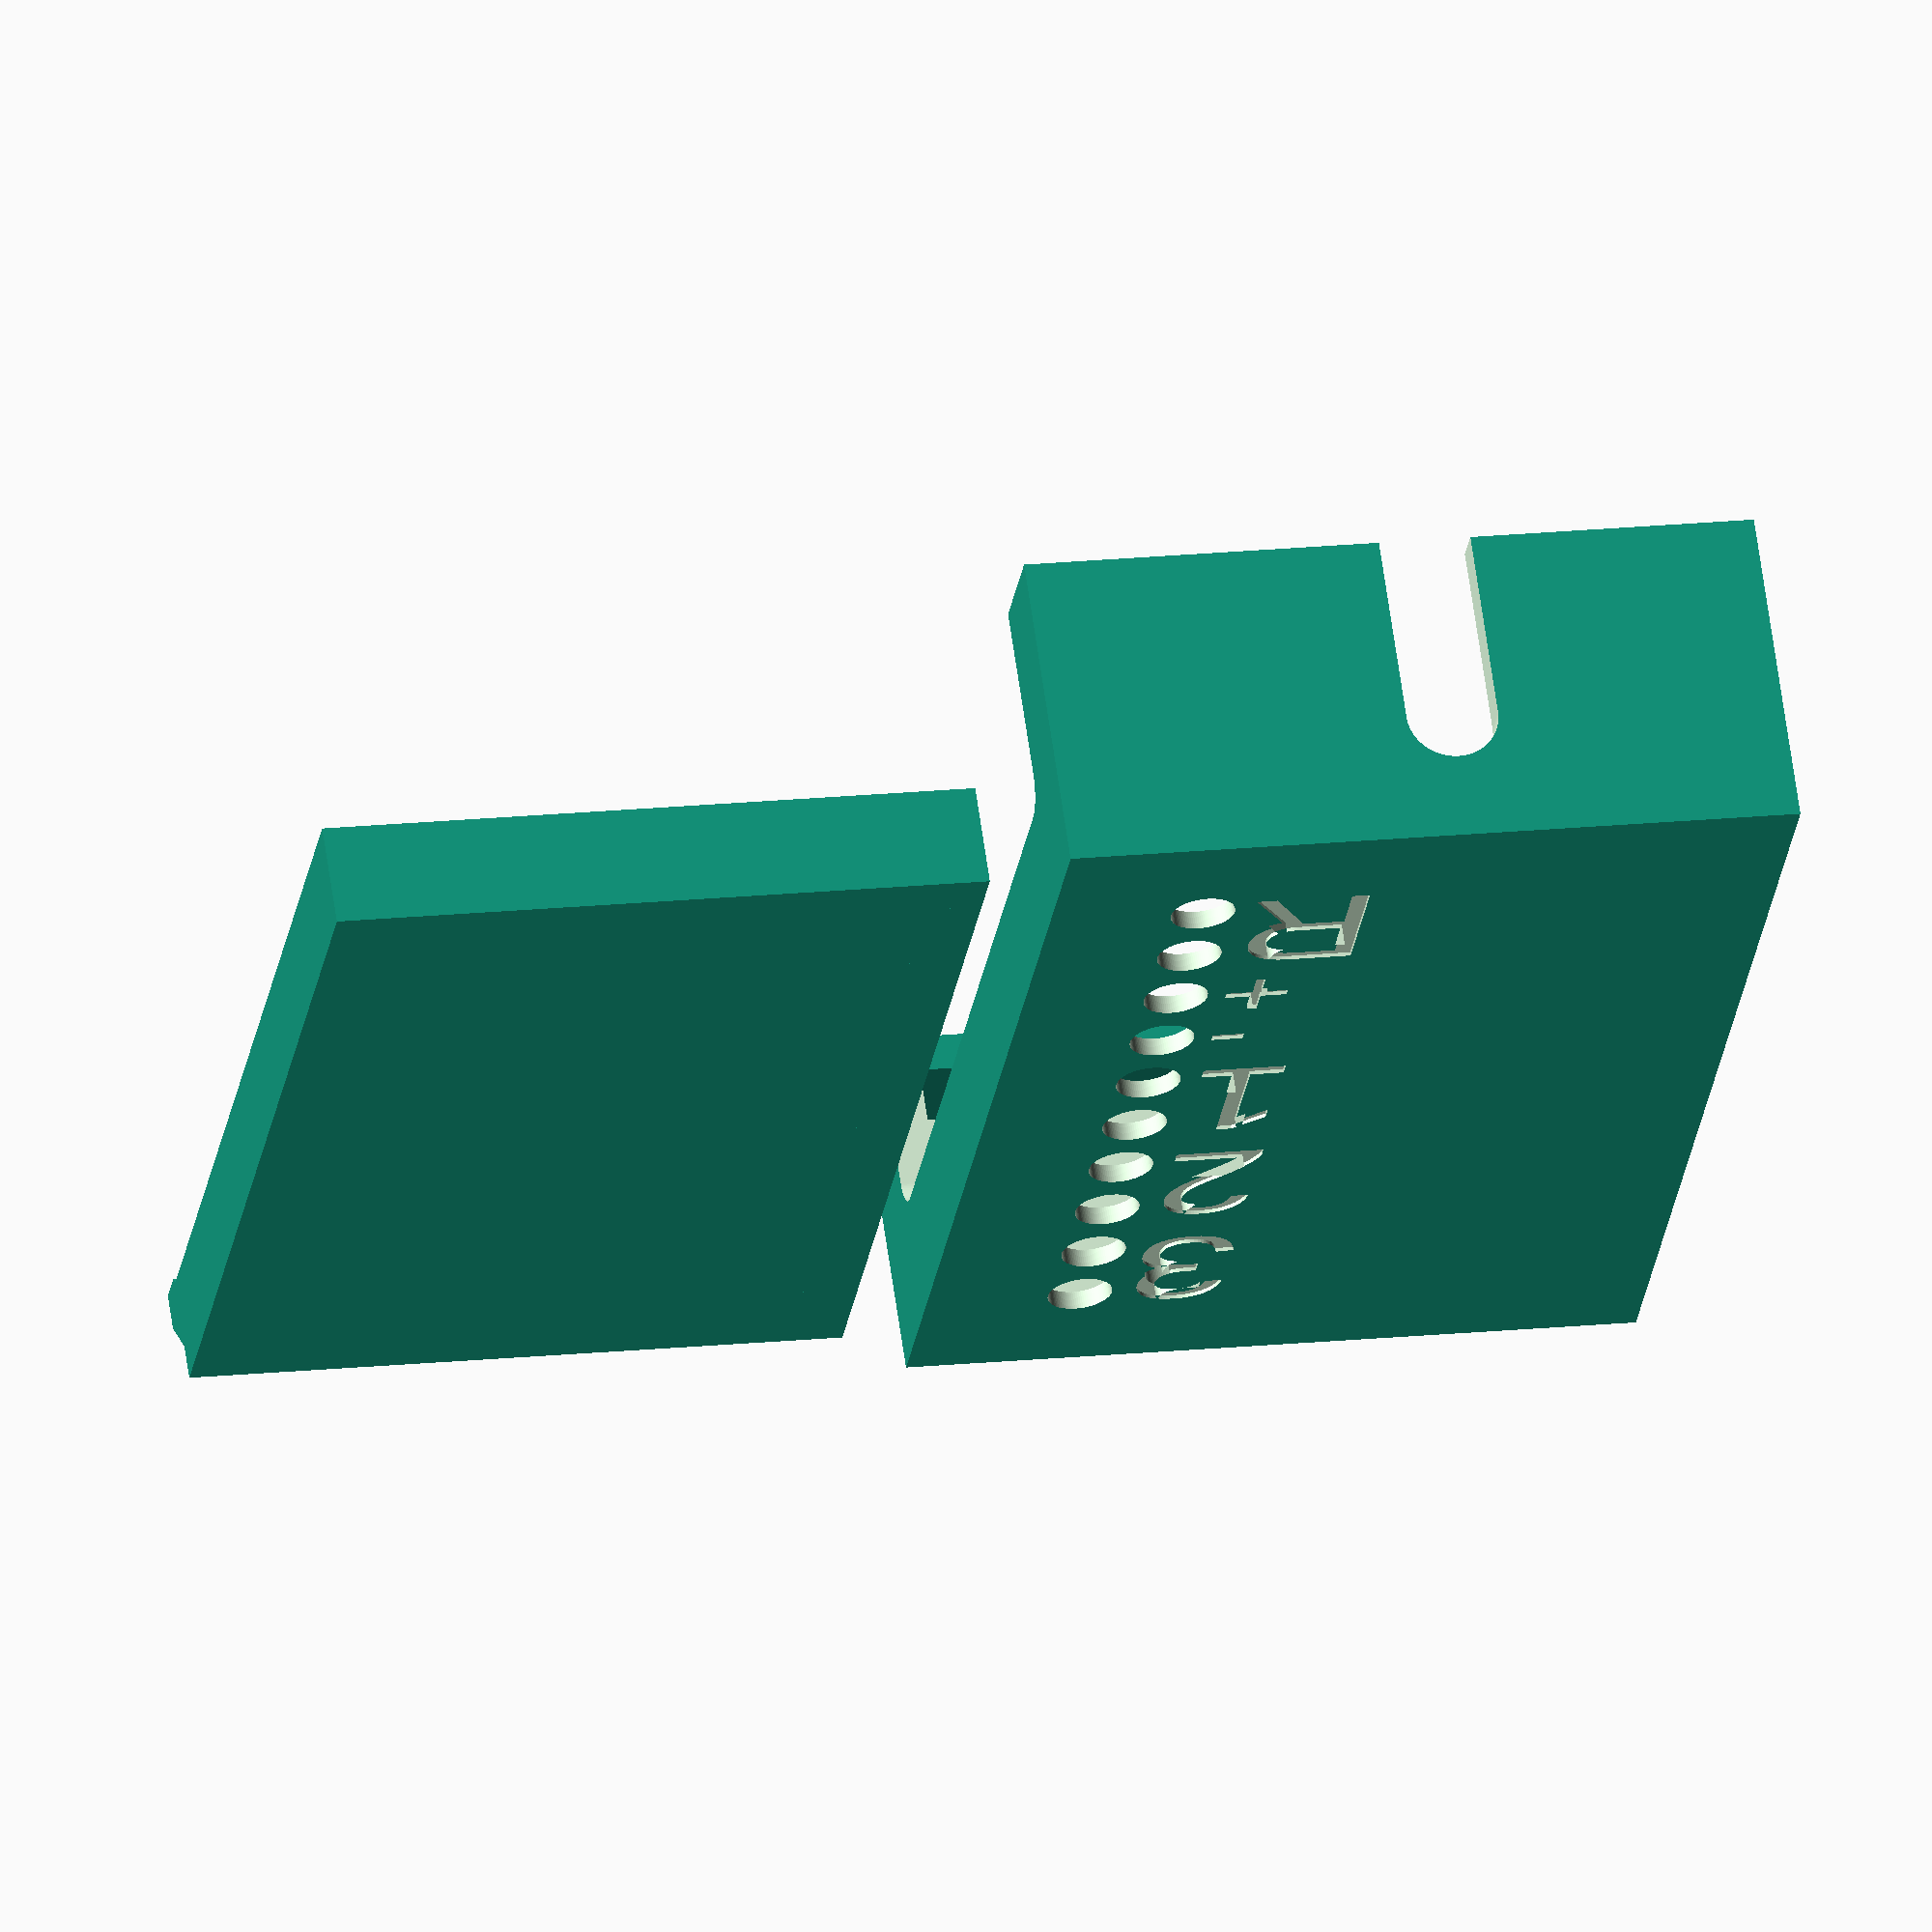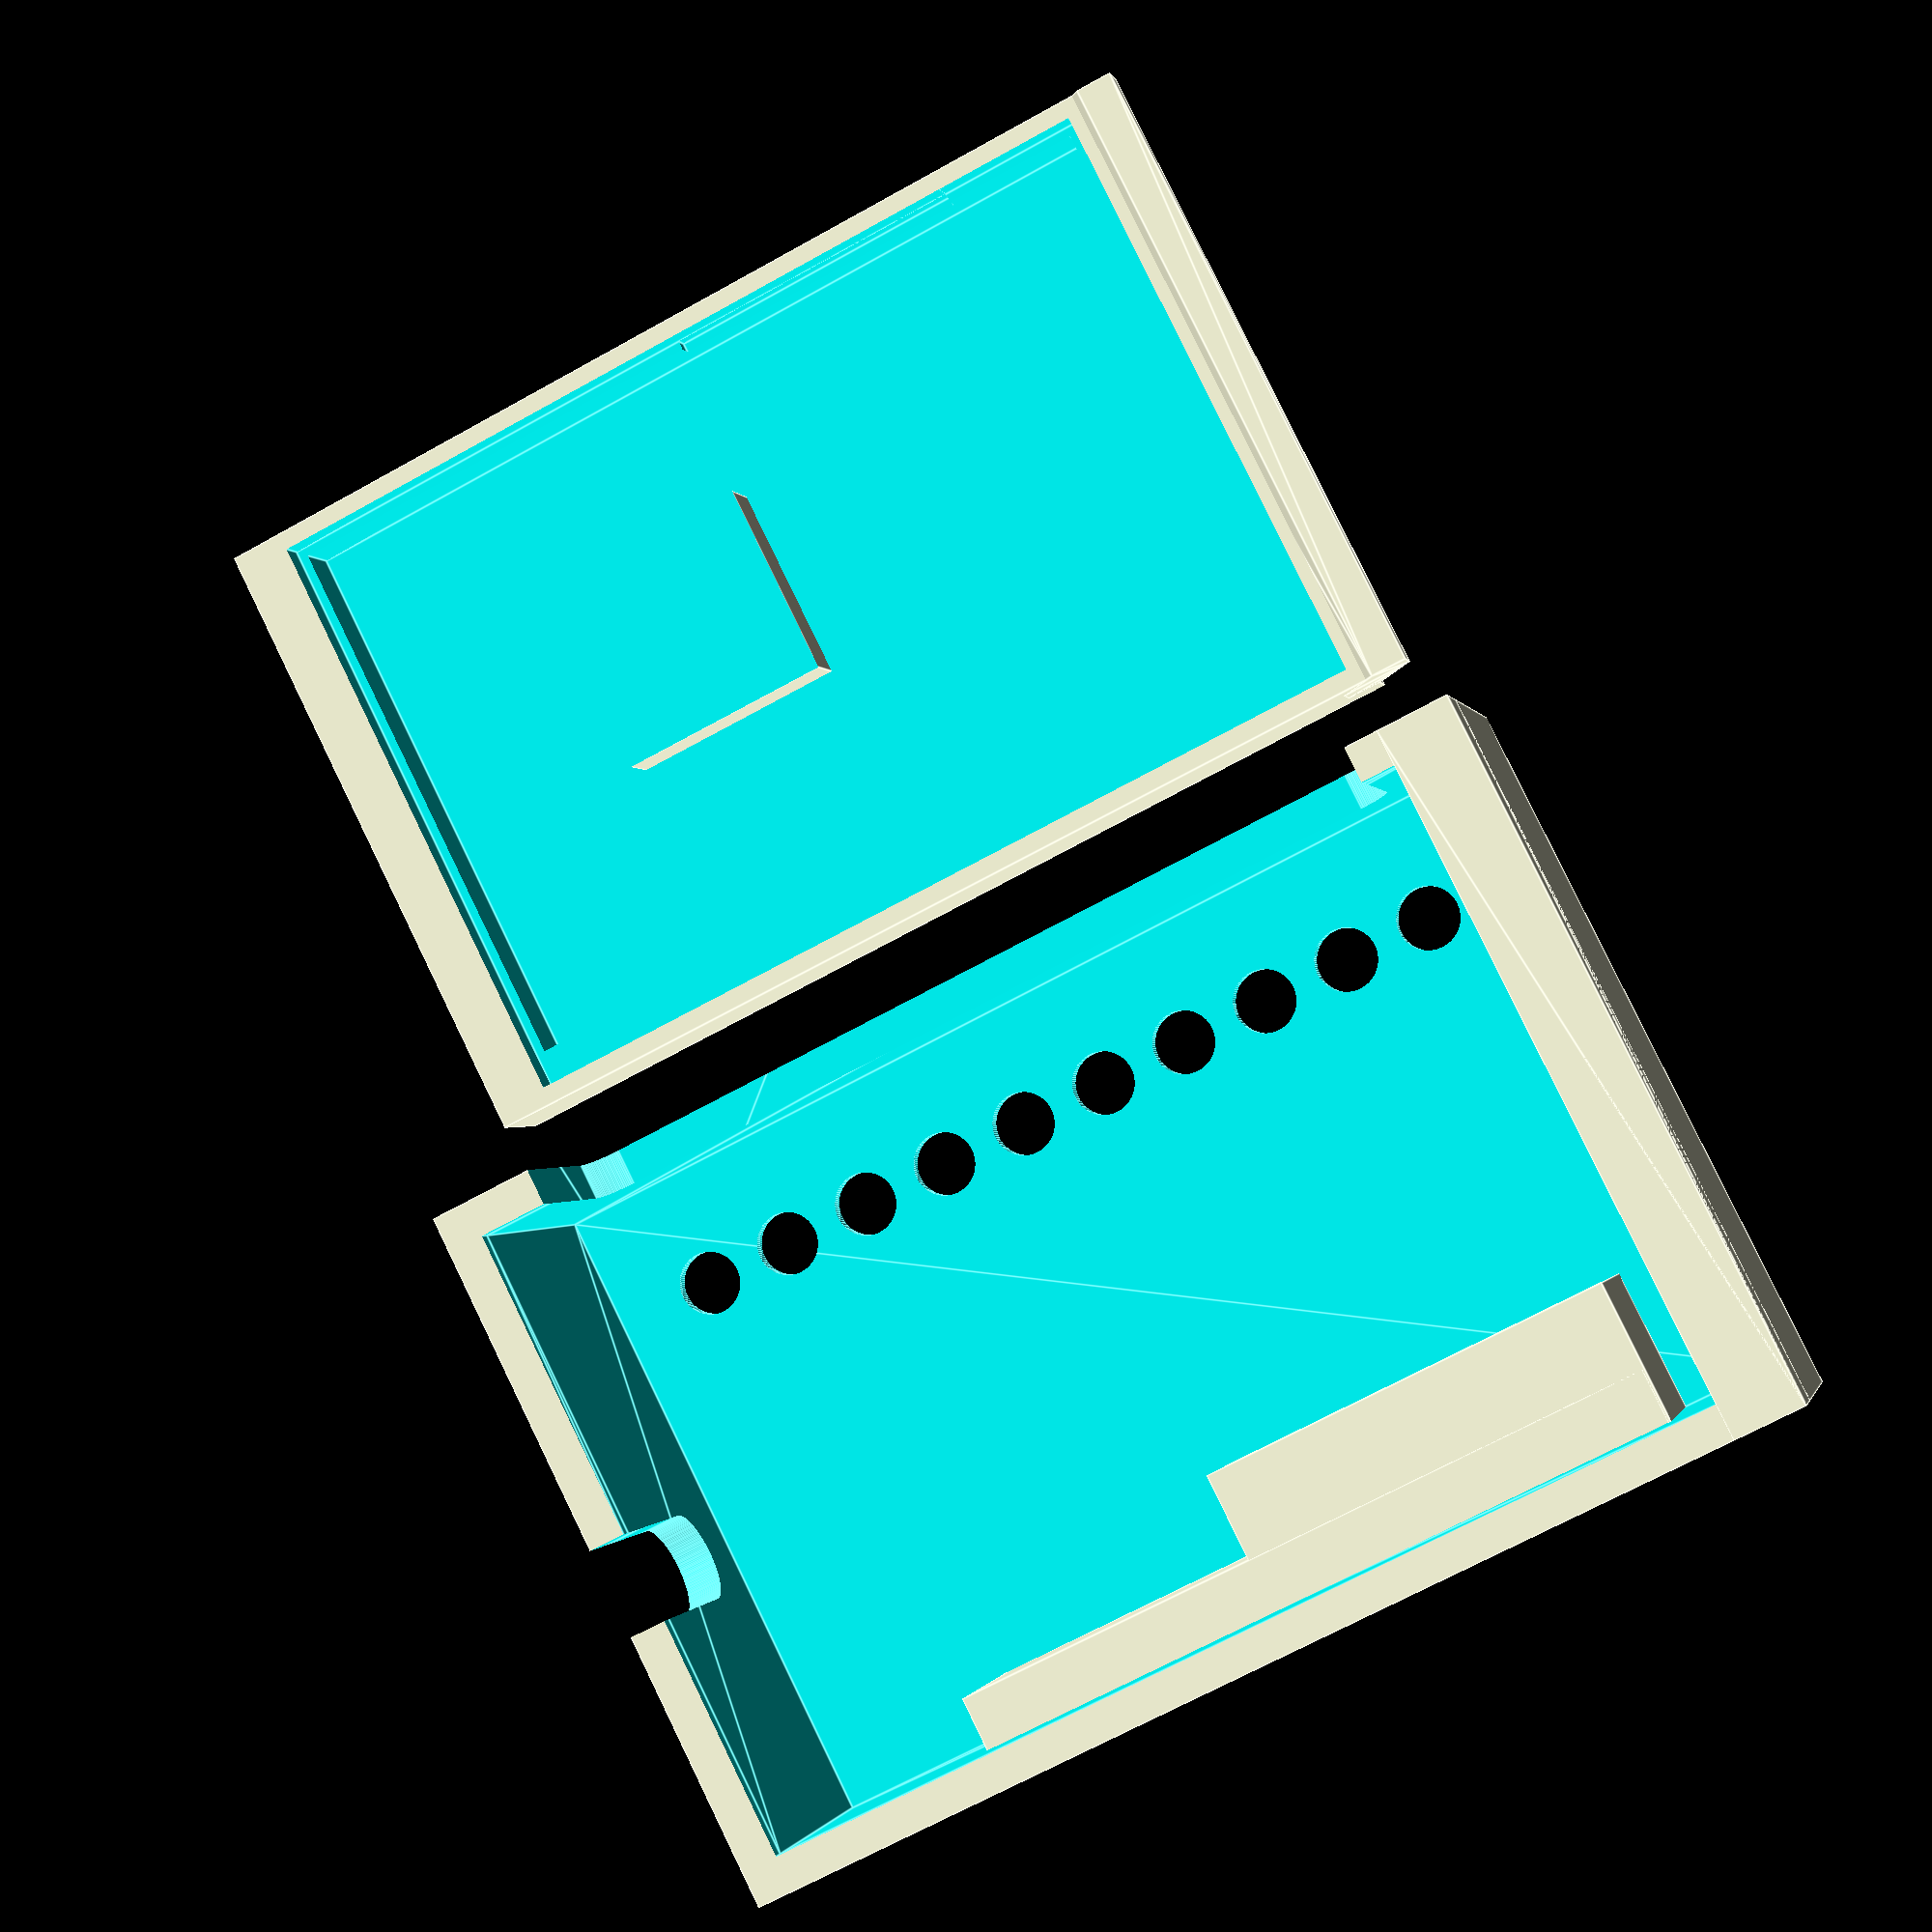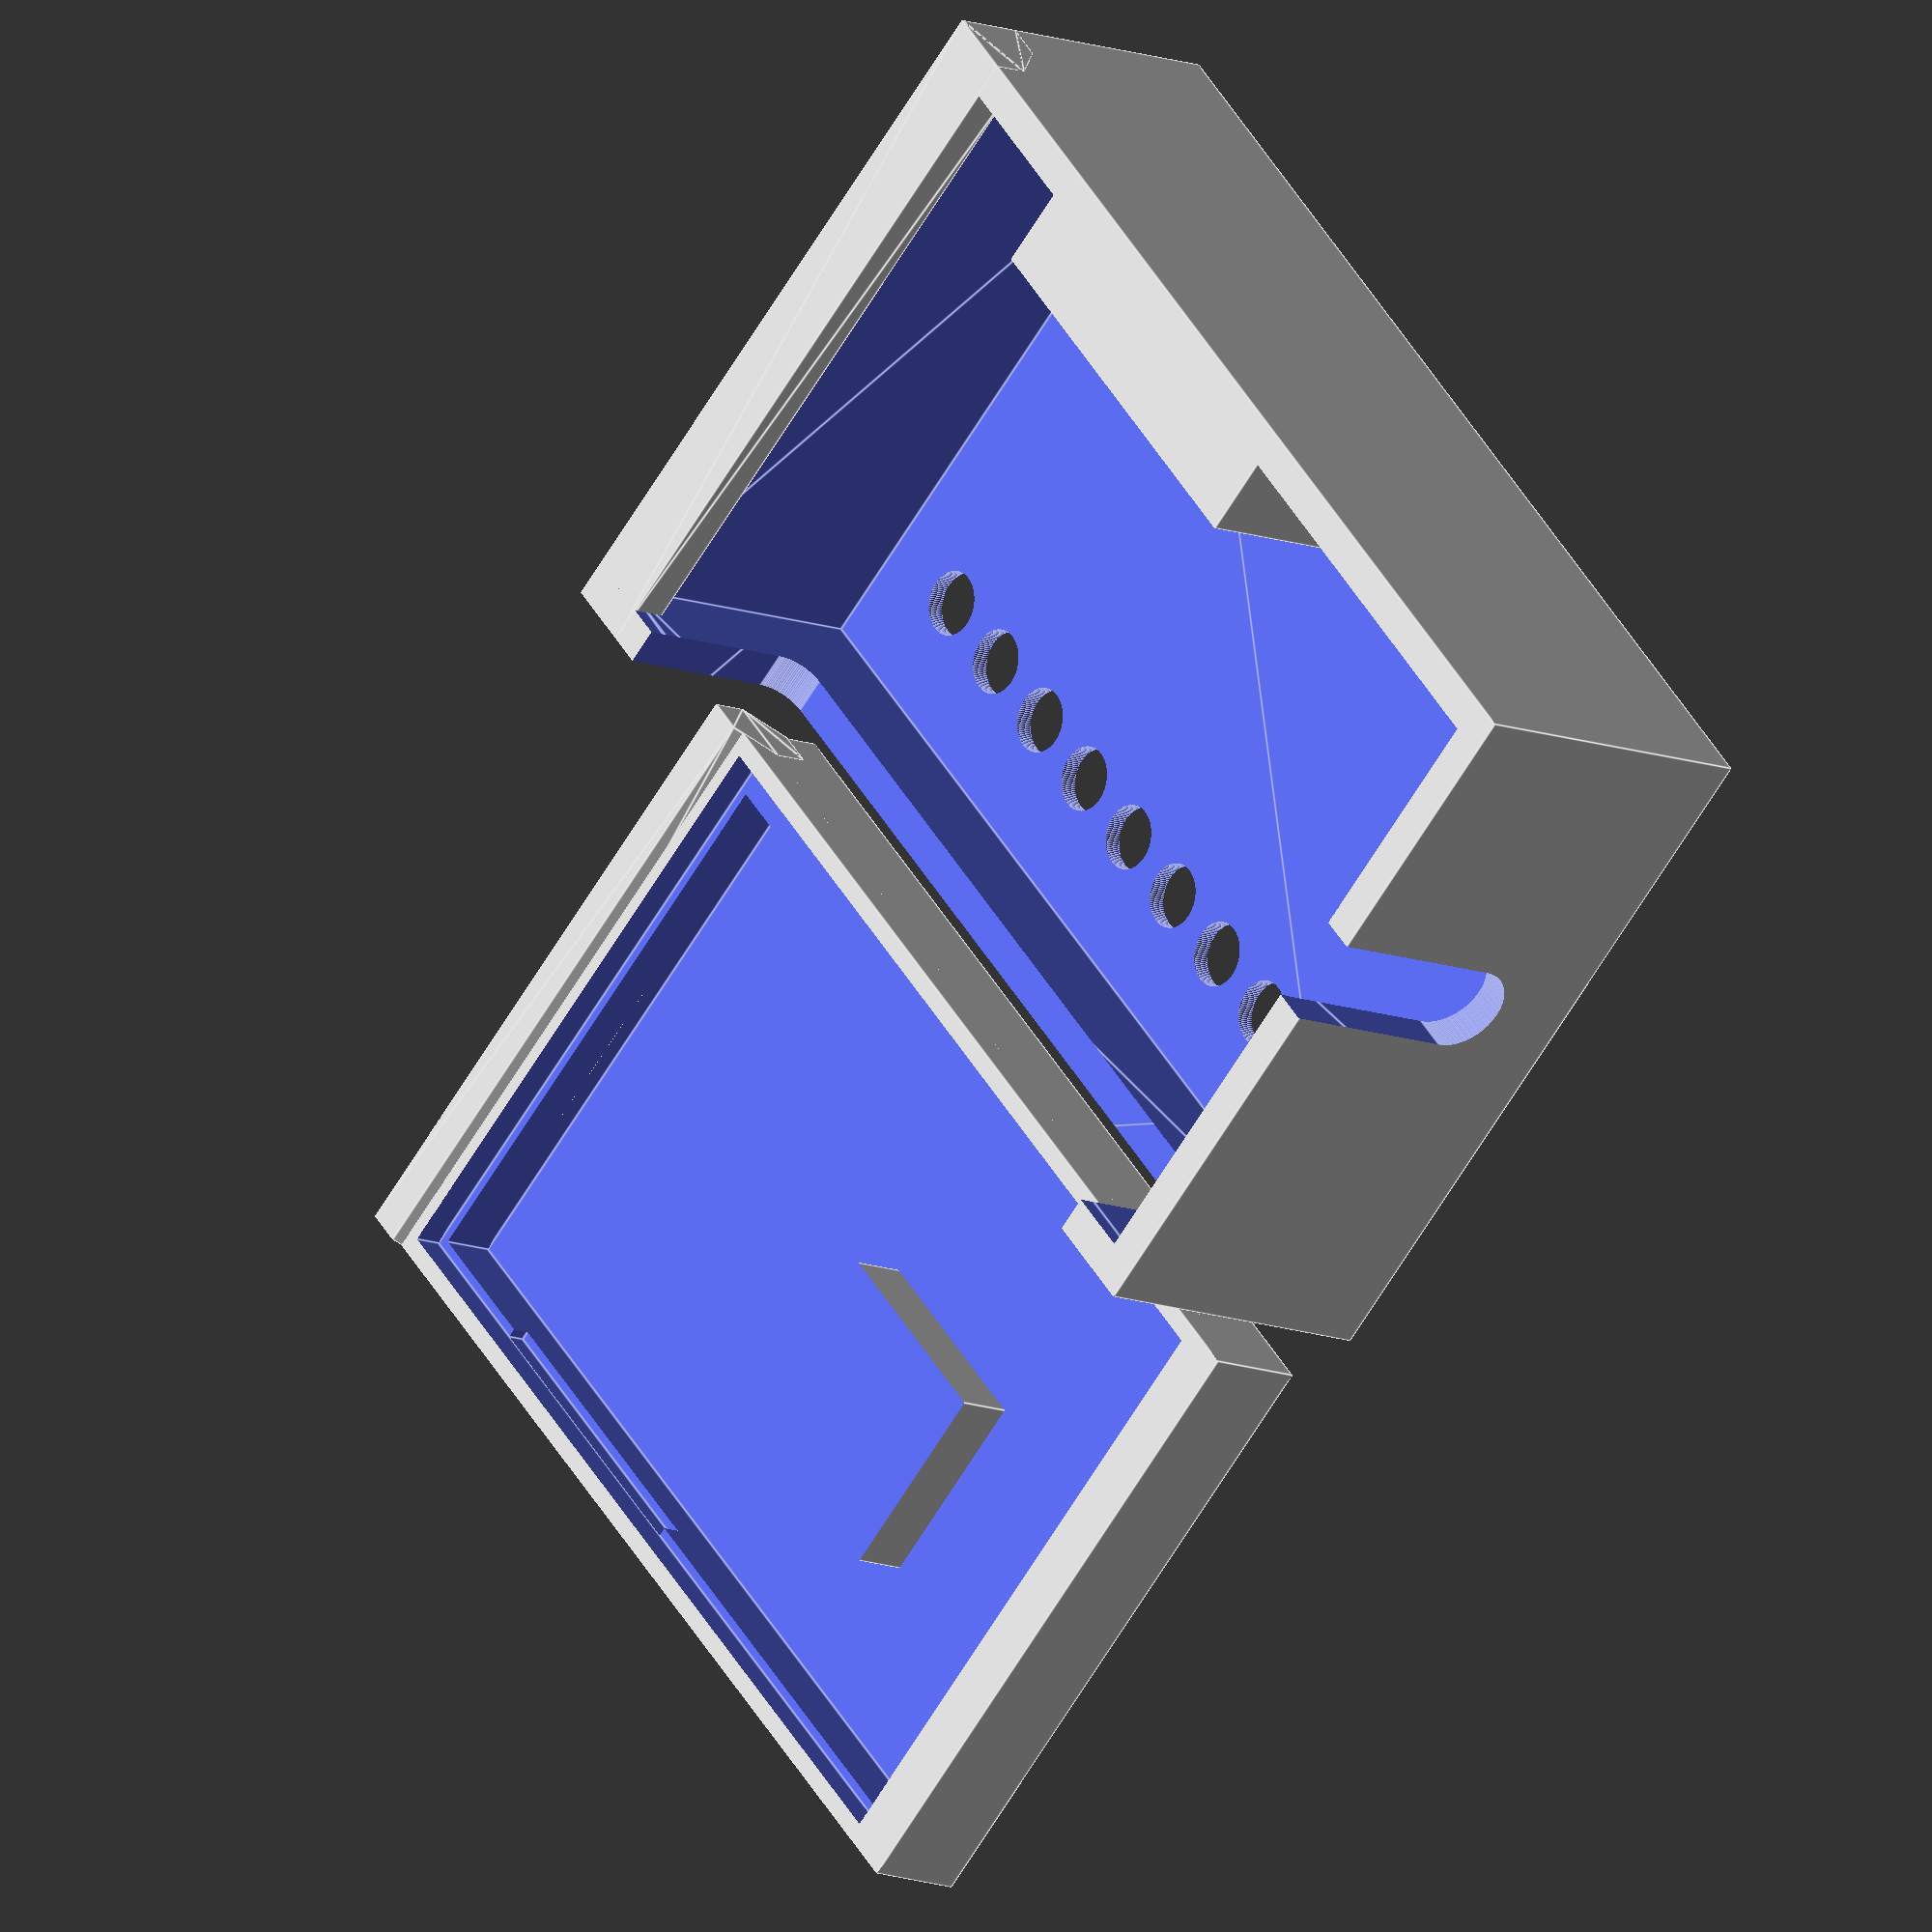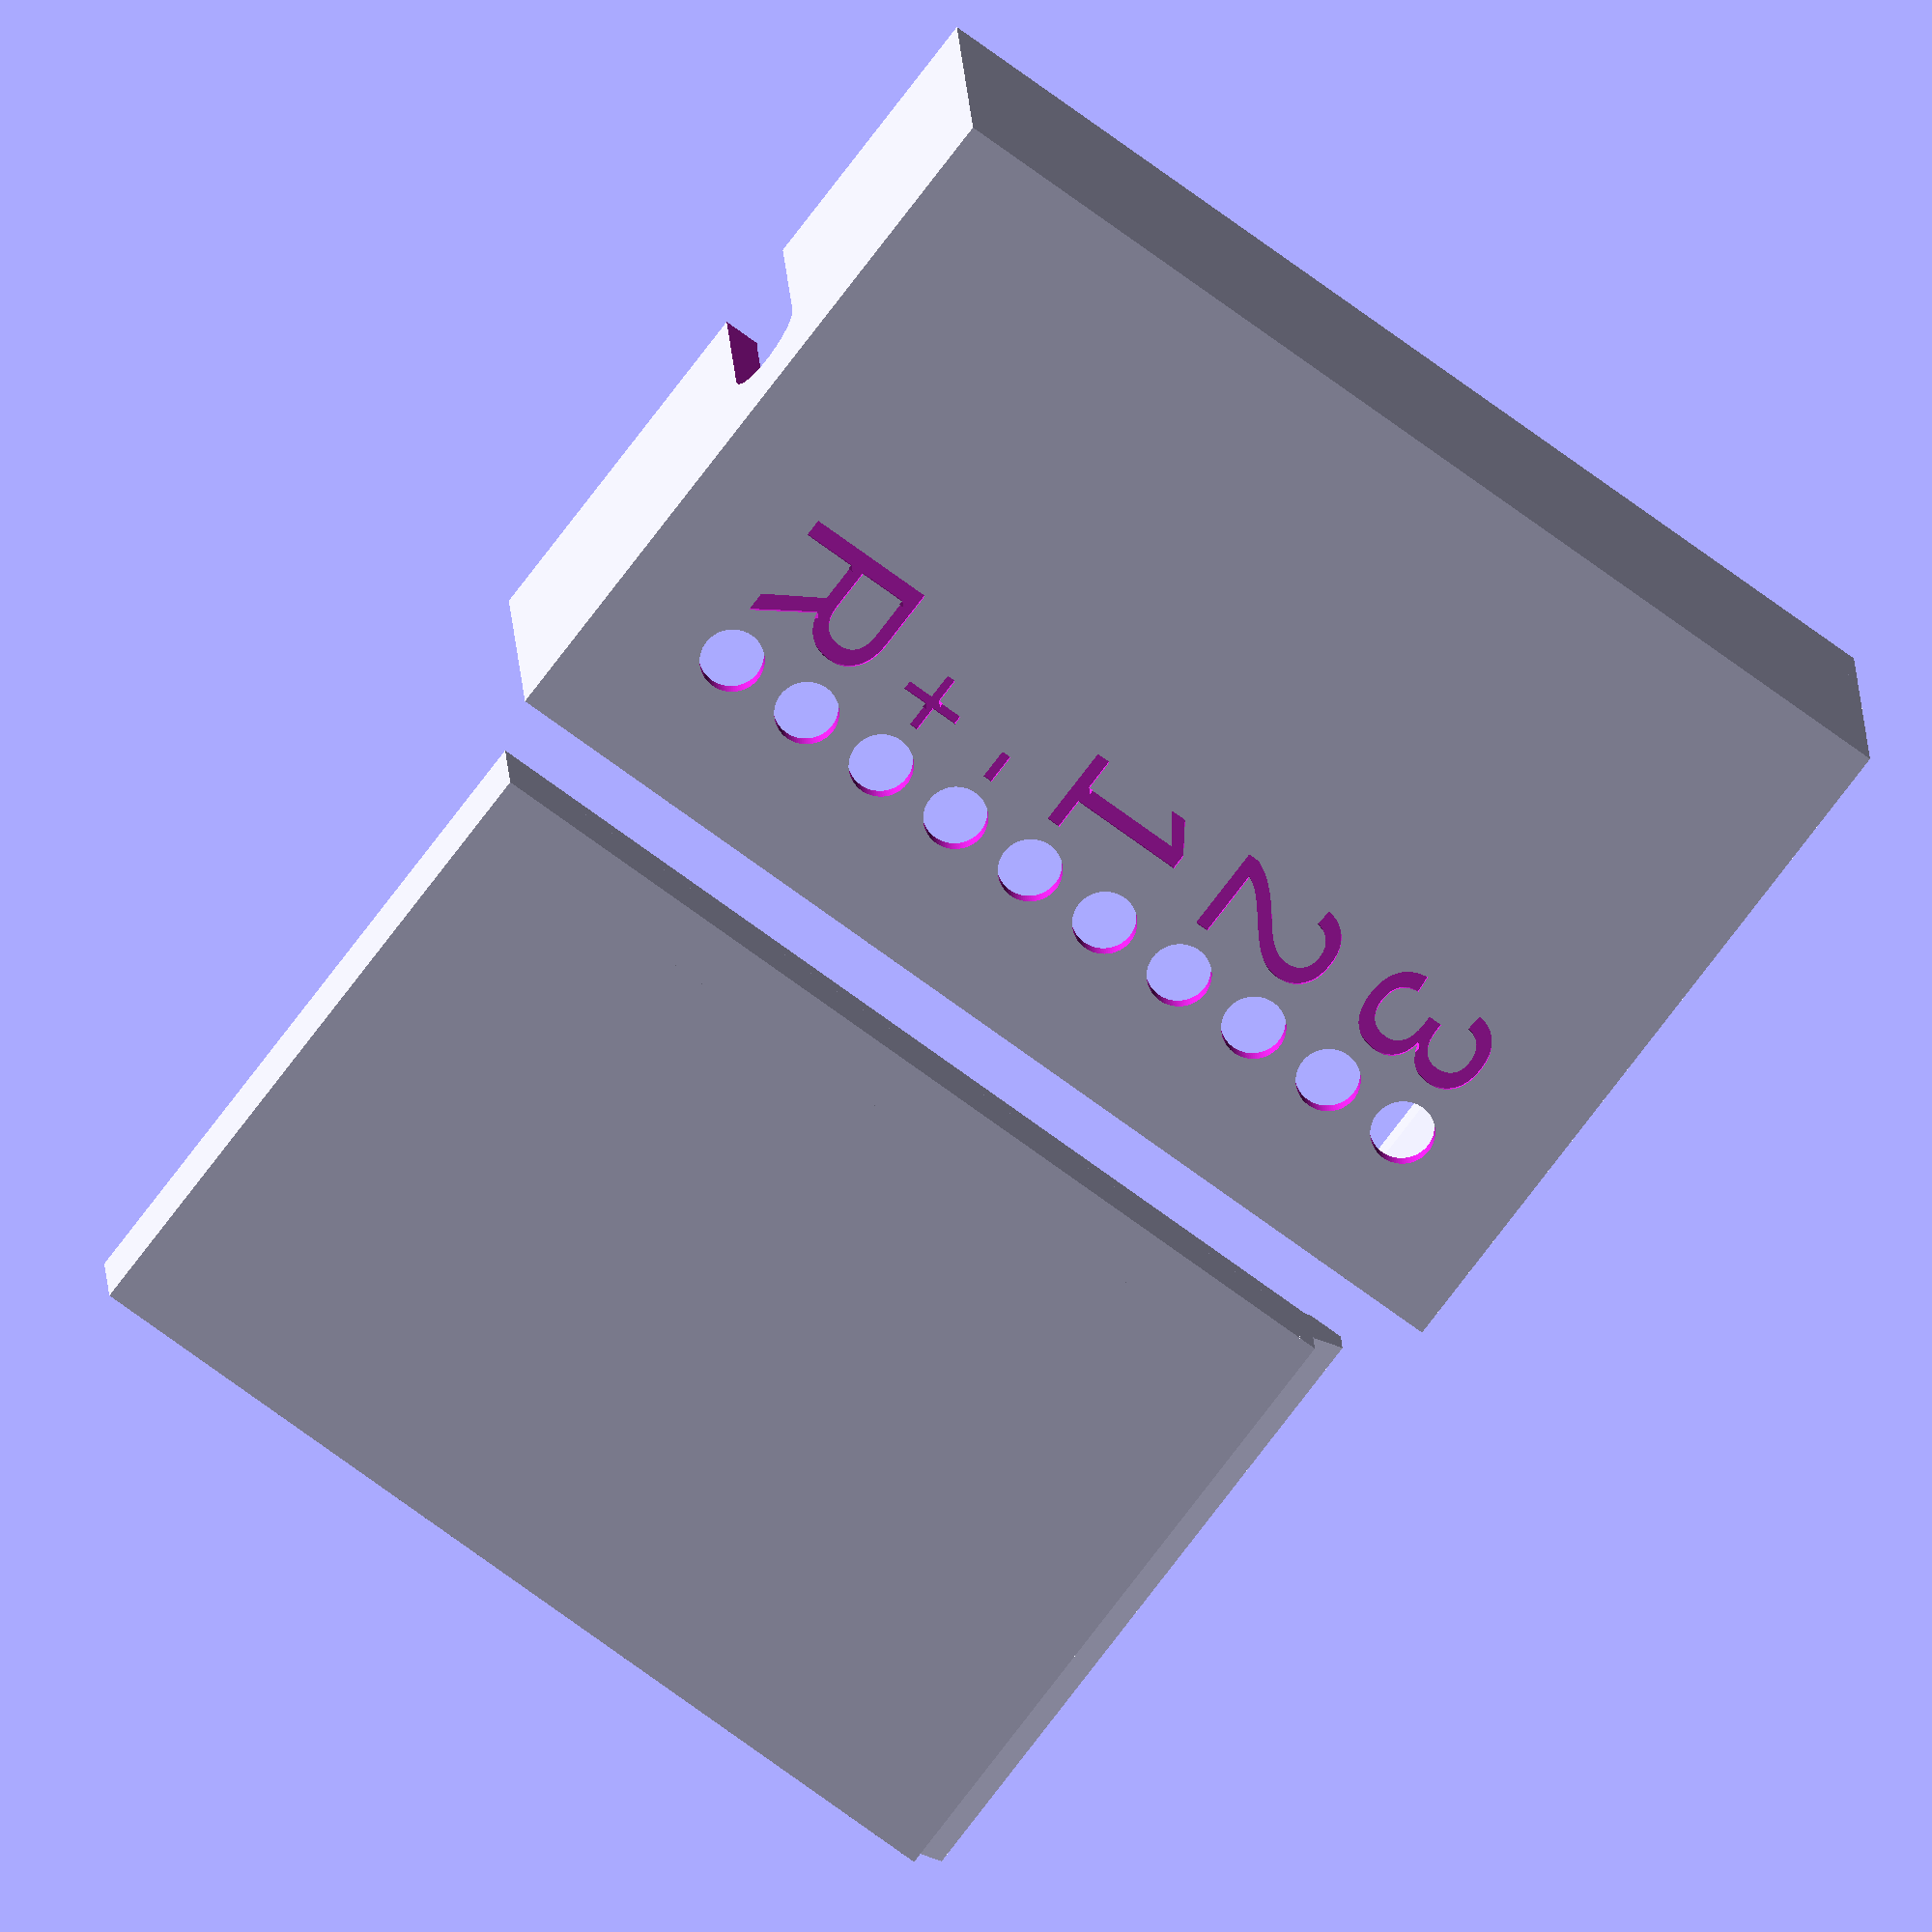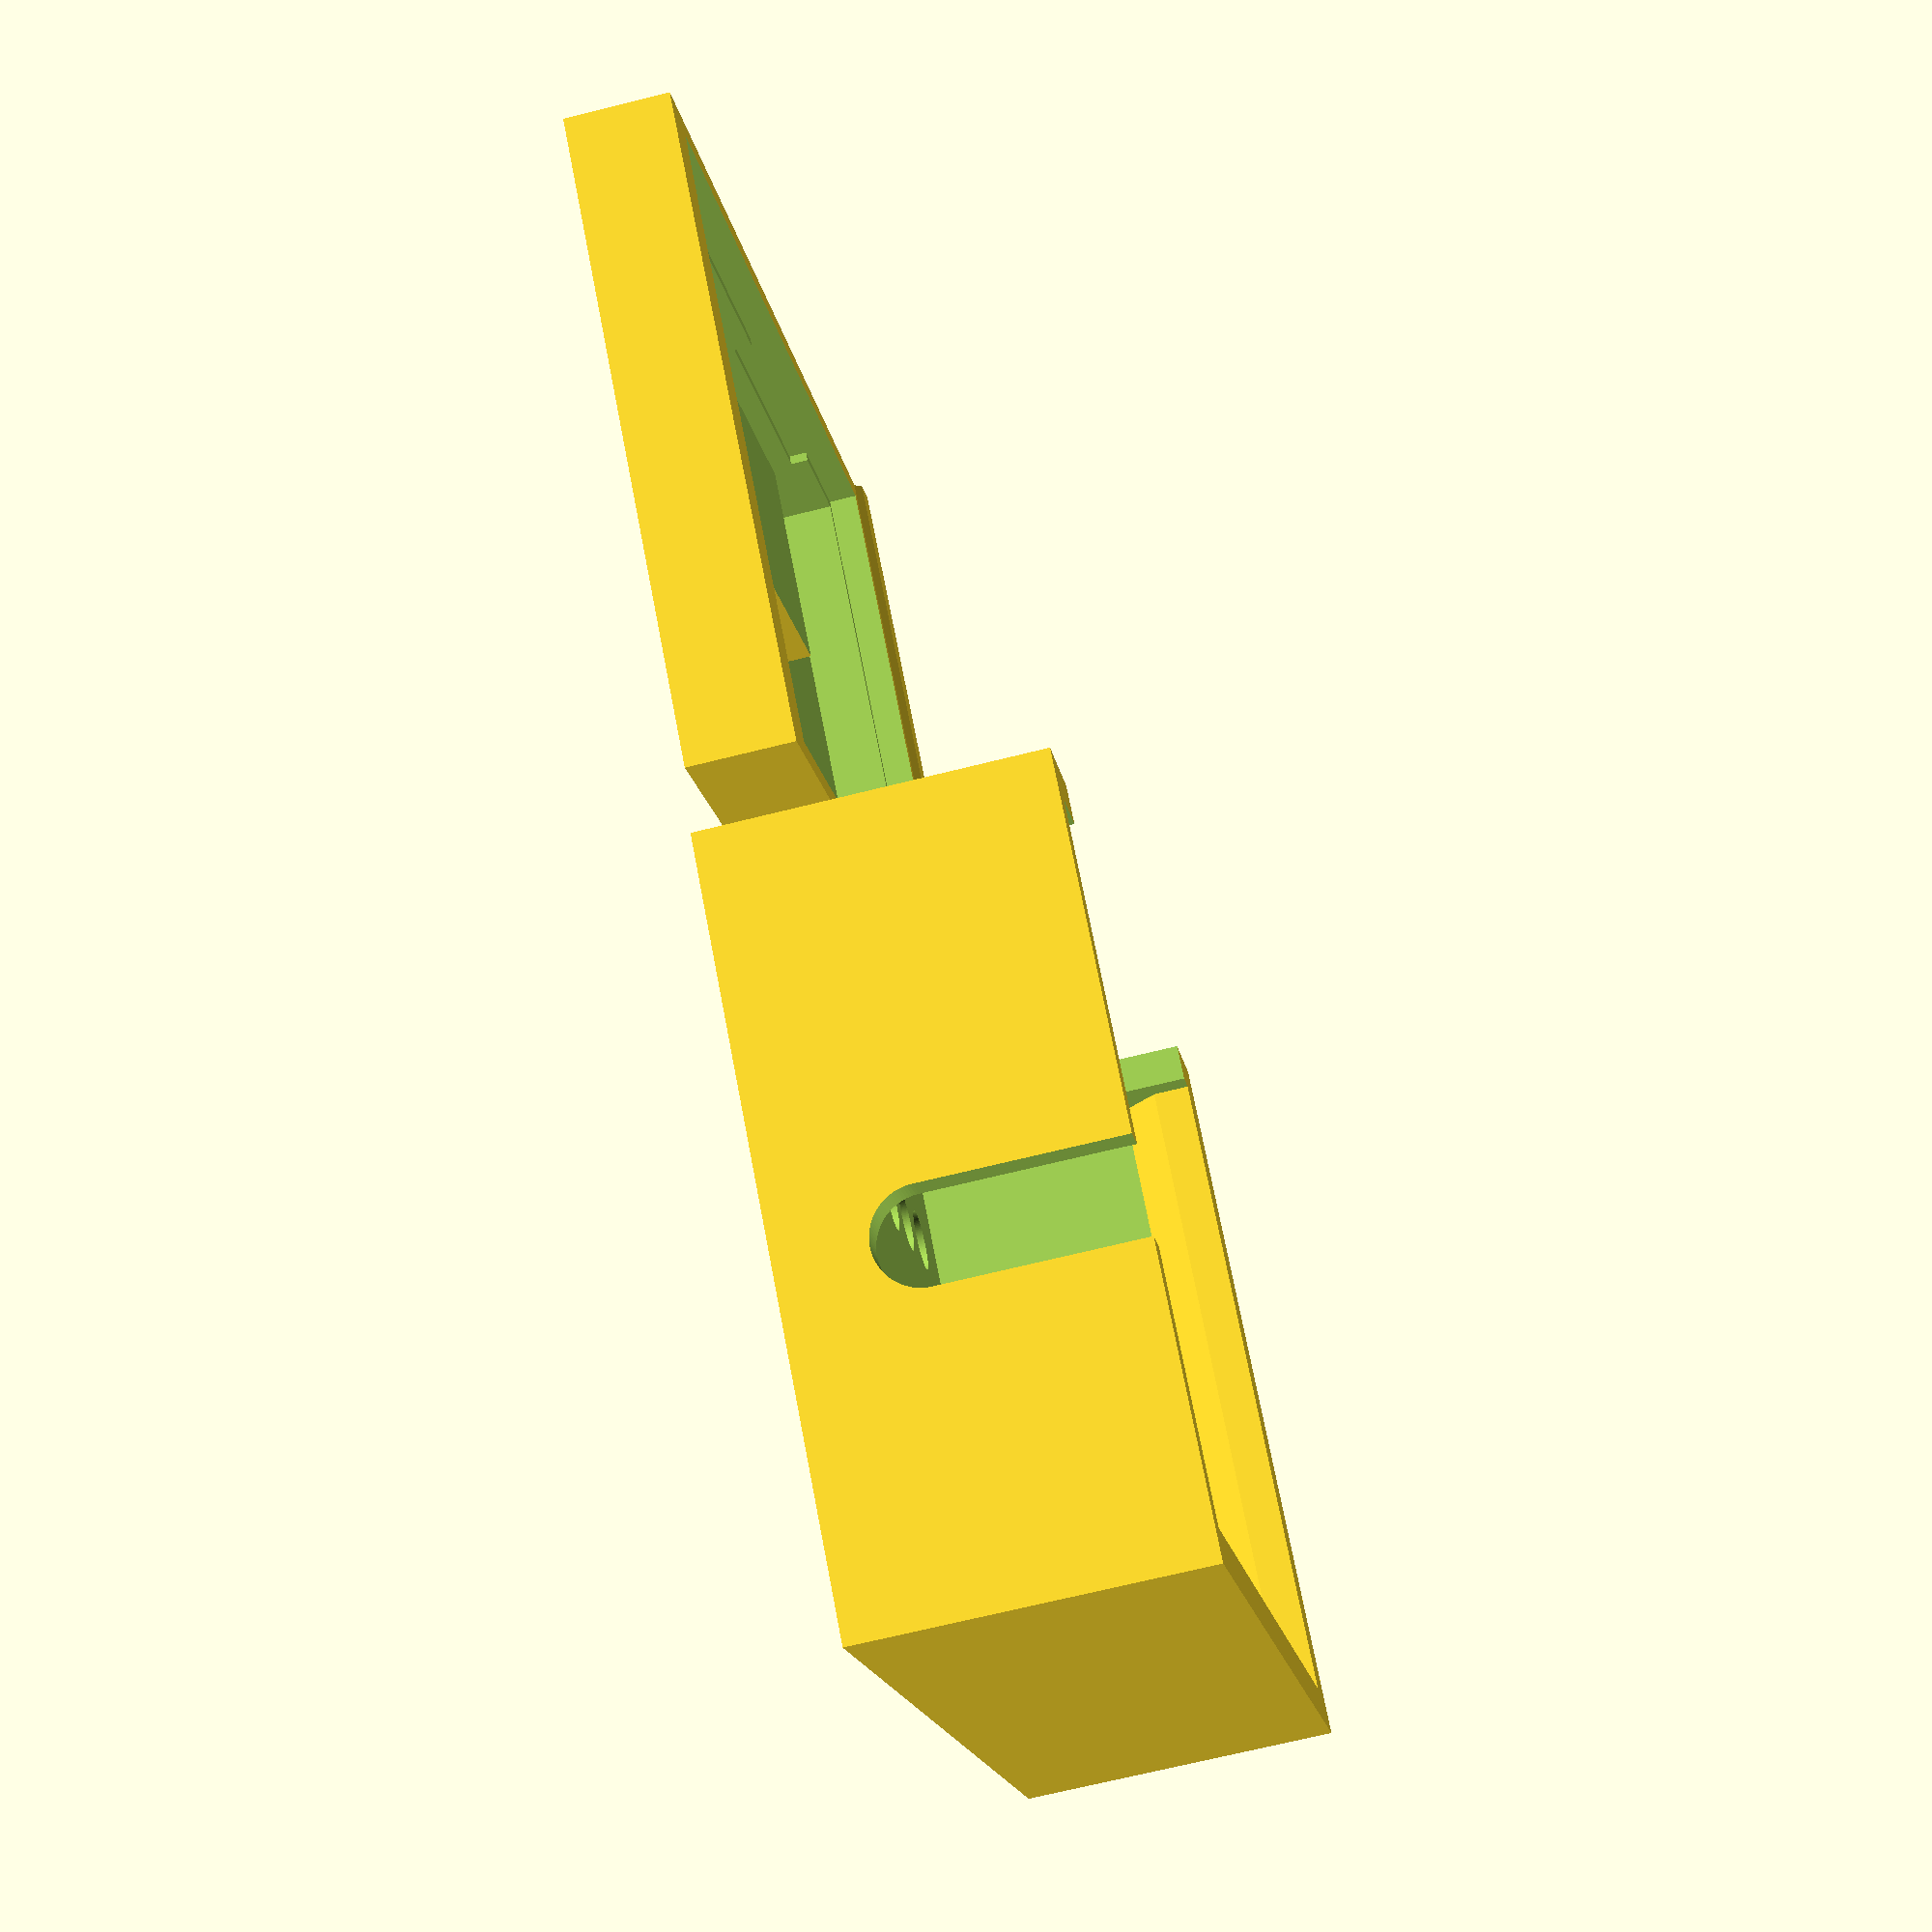
<openscad>
 // Case for Door controller PCB

// Tolerances for your printer
t=0.1;  // General xy tolerance/margin
z=0.4;  // General z tolerance/margin
clip=0.1;  // Clip size
lip=2; // Lip size

// Thickness of walls
sidet=2;
frontt=1;
backt=1;

// PCB
pcbw=33.7;
pcbh=50;
pcbt=1.6;
pcbf=11;
pcbb=3;
pcbe=0.5;
pcbm=1;
pcby=2;

// Wire size
wire=5;
wirex=18;
wirey=2;

// Box size
boxw=sidet*2+t*2+pcbw+pcbm*2;
boxh=sidet*2+t*2+pcbh+pcbm*2+lip*2;
boxt=frontt+t+pcbf+pcbt+pcbb+backt;

// Screw contacts
screwsx=5.27-pcbw/2;
screwsy=2.5+sidet+t+pcbm-boxh/2+pcby;
screwsd=3.5;
screwss=5;
screwsn=10;
screwst=4;

$fn=100;

module label(p,s,t)
{
        translate([screwsx+screwss/2,screwsy+p*screwss,-1])
        linear_extrude(height=1.2)
        mirror([1,0,0])
        text(t,size=screwss*s,halign="right",valign="center");
}

module lid()
{
    difference()
    {
        translate([-boxw/2,-boxh/2,0])
        cube([boxw,boxh,boxt]);
        hull()
        {
            translate([sidet-boxw/2,sidet-boxh/2,frontt])
            cube([boxw-sidet*2,boxh-sidet*2,boxt-frontt-backt]);
            translate([sidet-boxw/2,sidet+clip-boxh/2,boxt])
            cube([boxw-sidet*2,boxh-sidet*2-clip*2,1]);
        }
        // Screw holes
        for(y=[0:screwsn-1])
        translate([screwsx,screwsy+y*screwss,-1])
        cylinder(d=screwsd,h=boxt+2);
        // Screw slot
        translate([screwsx,screwsy,boxt-backt-pcbf-pcbt+screwst])
        rotate([0,-90,0])
        hull()
        {
            cylinder(d=screwsd,h=boxw);
            translate([boxt,0,0])
            cylinder(d=screwsd,h=boxw);
            translate([0,screwss*(screwsn-1),0])
            cylinder(d=screwsd,h=boxw);
            translate([boxt,screwss*(screwsn-1),0])
            cylinder(d=screwsd,h=boxw);
        }
        // Wire slot
        translate([boxw/2-wirex,0,boxt-backt-pcbb-pcbt-wire/2-z-wirey])
        rotate([90,0,0])
        hull()
        {
            cylinder(d=wire,h=pcbh);
            translate([0,boxt,0])
            cylinder(d=wire,h=pcbh);
        }   
        // Screws text
        label(0.5,1.5,"R");
        label(1.95,1,"+");
        label(2.85,1,"-");
        label(4.5,1.5,"1");      
        label(6.5,1.5,"2");
        label(8.5,1.5,"3");
    }
    // Back support
    translate([boxw/2-sidet-7.9,boxh/2-sidet-26-lip,frontt-0.1])
    cube([8,25-lip,boxt-pcbt-pcbb-backt-z-frontt]);
    translate([boxw/2-sidet-3,t+13-boxh/2,frontt-0.1])
    cube([3+t,boxh-t*2-12-8,boxt-pcbt-pcbb-backt-z-frontt]);    // Lip    
    difference()
    {
        translate([-boxw/2,boxh/2-sidet,boxt-lip*2])
        hull()
        {
            cube([boxw,lip,lip]);
            translate([0,-lip,lip])
            cube([boxw,lip*2,lip]);
        }
    }
}

module base()
{
    difference()
    {
        union()
        {
            translate([sidet+t-boxw/2,sidet+t-boxh/2,0])
            cube([boxw-sidet*2-t*2,boxh-sidet*2-t*2-lip,backt+pcbb+pcbt]);
            translate([sidet+t-boxw/2,boxh/2-lip*2-sidet,lip])
            hull()
            {
                cube([boxw-sidet*2-t*2,lip,lip]);
                translate([0,lip,lip])
                cube([boxw-sidet*2-t*2,lip,lip]);
            }
        }
        // PCB
        translate([-pcbw/2,sidet+t+pcbm-boxh/2+pcby,backt+pcbb])
        cube([pcbw,pcbh,pcbt*2]);
        difference()
        {
            translate([pcbe-pcbw/2,sidet+t+pcbm+pcbe-boxh/2+pcby,backt])
            cube([pcbw-pcbe*2,pcbh-pcbe*2,backt+pcbb]);
            translate([-8,pcby-15,t])
            cube([11,12,pcbb+backt+t]);
            translate([pcbw/2-2,sidet+pcbm+t-boxh/2+pcby,0])
            cube([7,pcbh,pcbb+backt+t]);
        }
        translate([-pcbw/2,pcby-2,backt+pcbb-1])
        cube([6,17,boxt]);
    }
}

translate([boxw+sidet,0,0])lid();
base();

</openscad>
<views>
elev=296.0 azim=171.5 roll=171.9 proj=o view=wireframe
elev=180.9 azim=243.4 roll=167.4 proj=p view=edges
elev=191.1 azim=137.2 roll=134.2 proj=o view=edges
elev=342.3 azim=233.0 roll=177.2 proj=o view=solid
elev=248.4 azim=218.7 roll=255.9 proj=p view=wireframe
</views>
